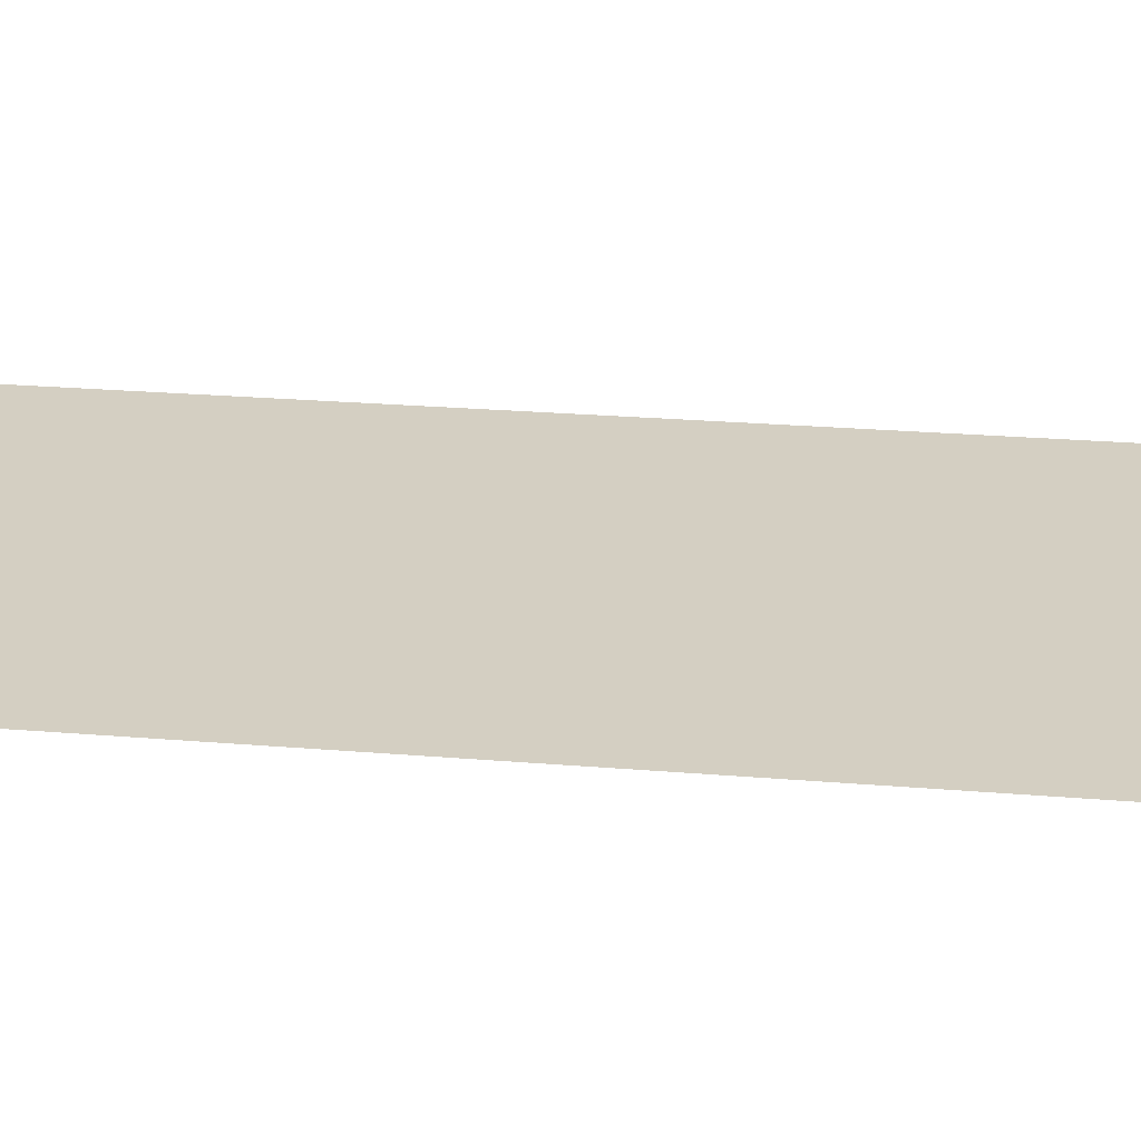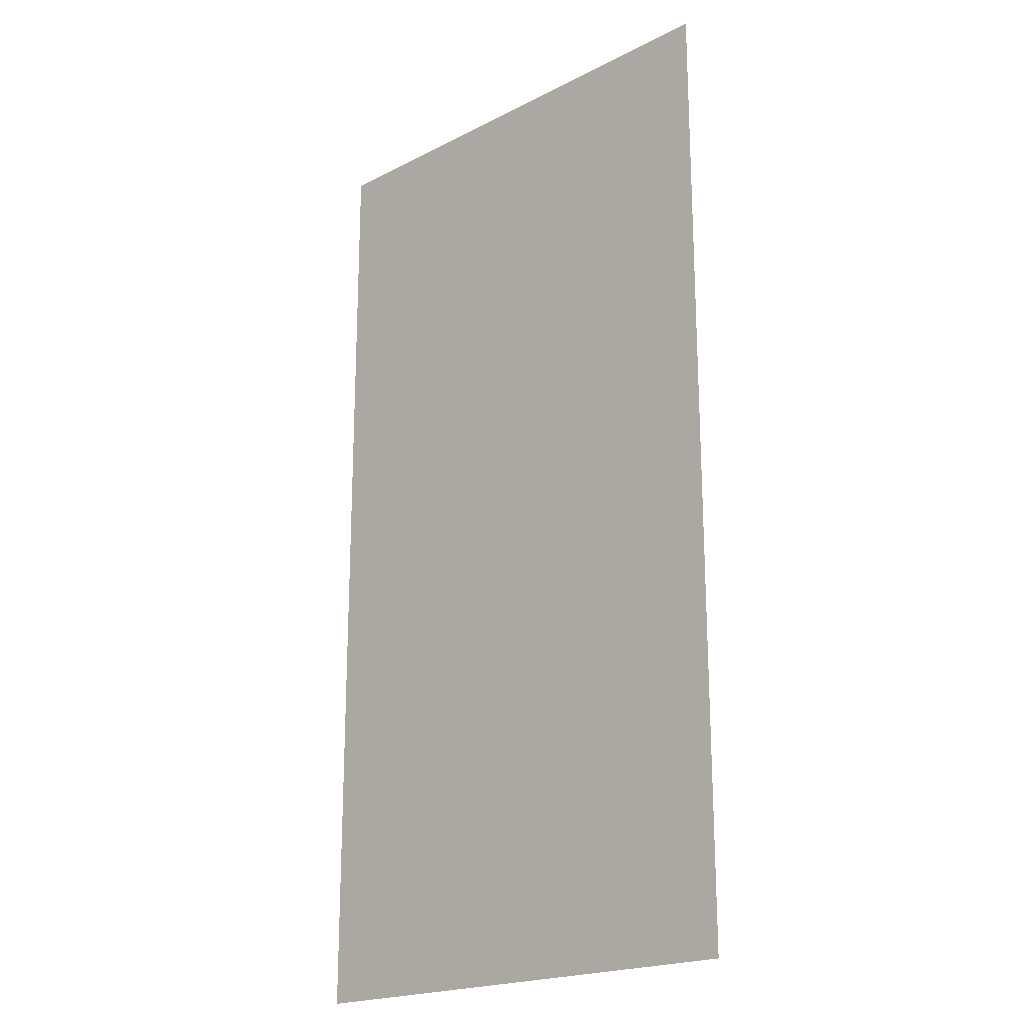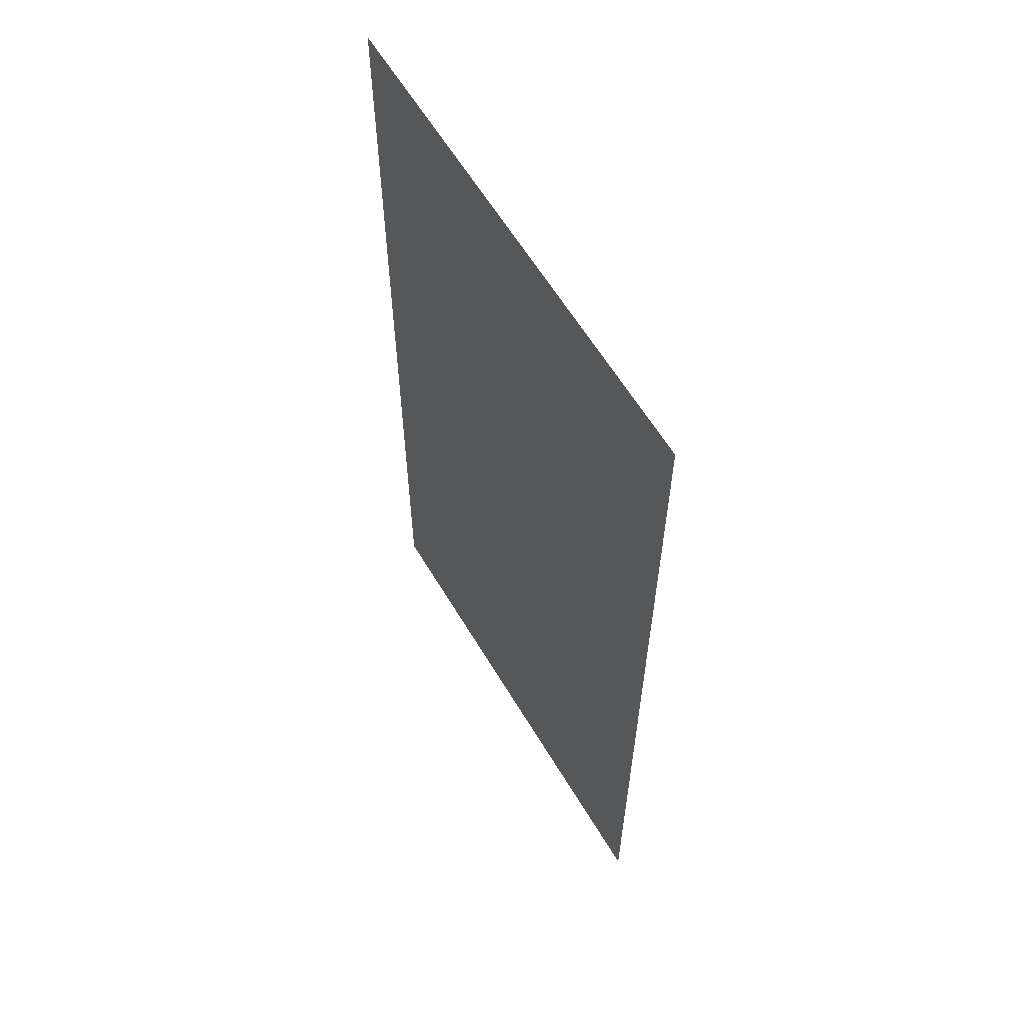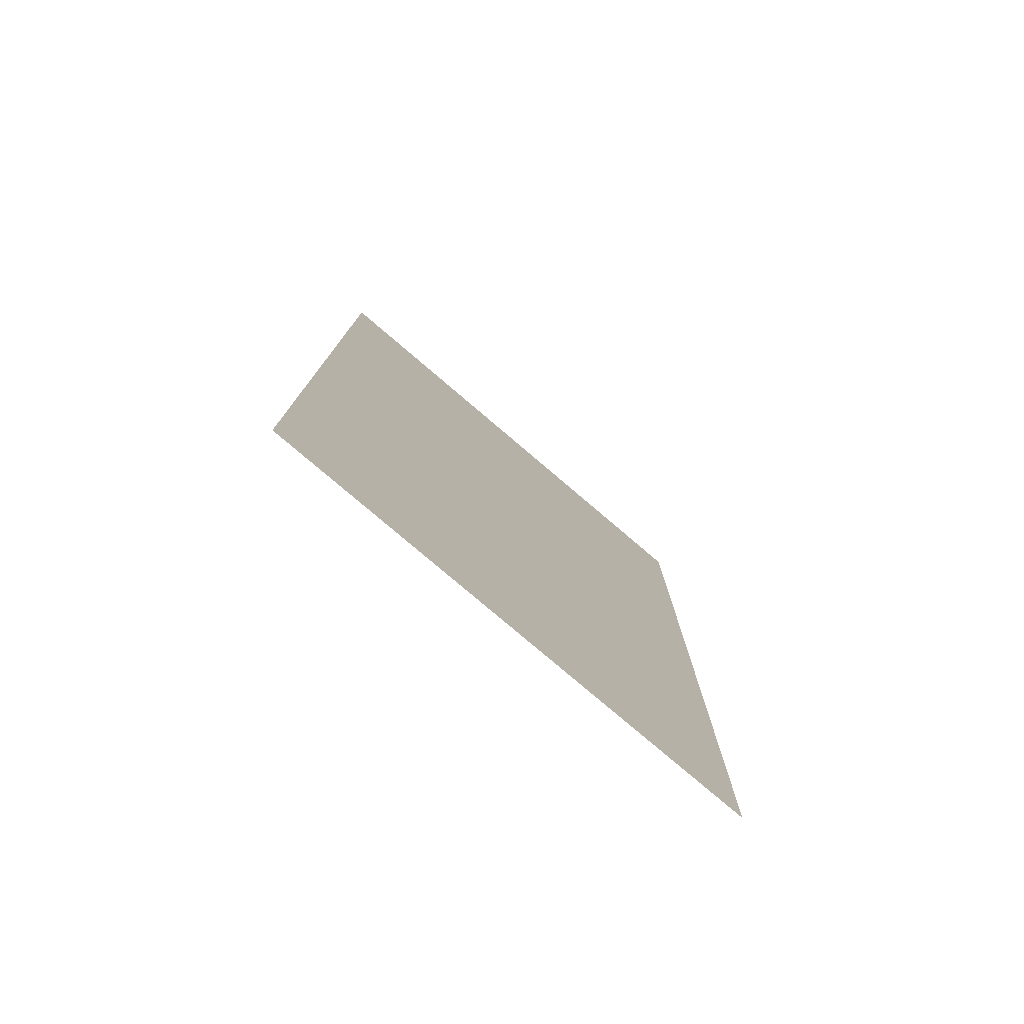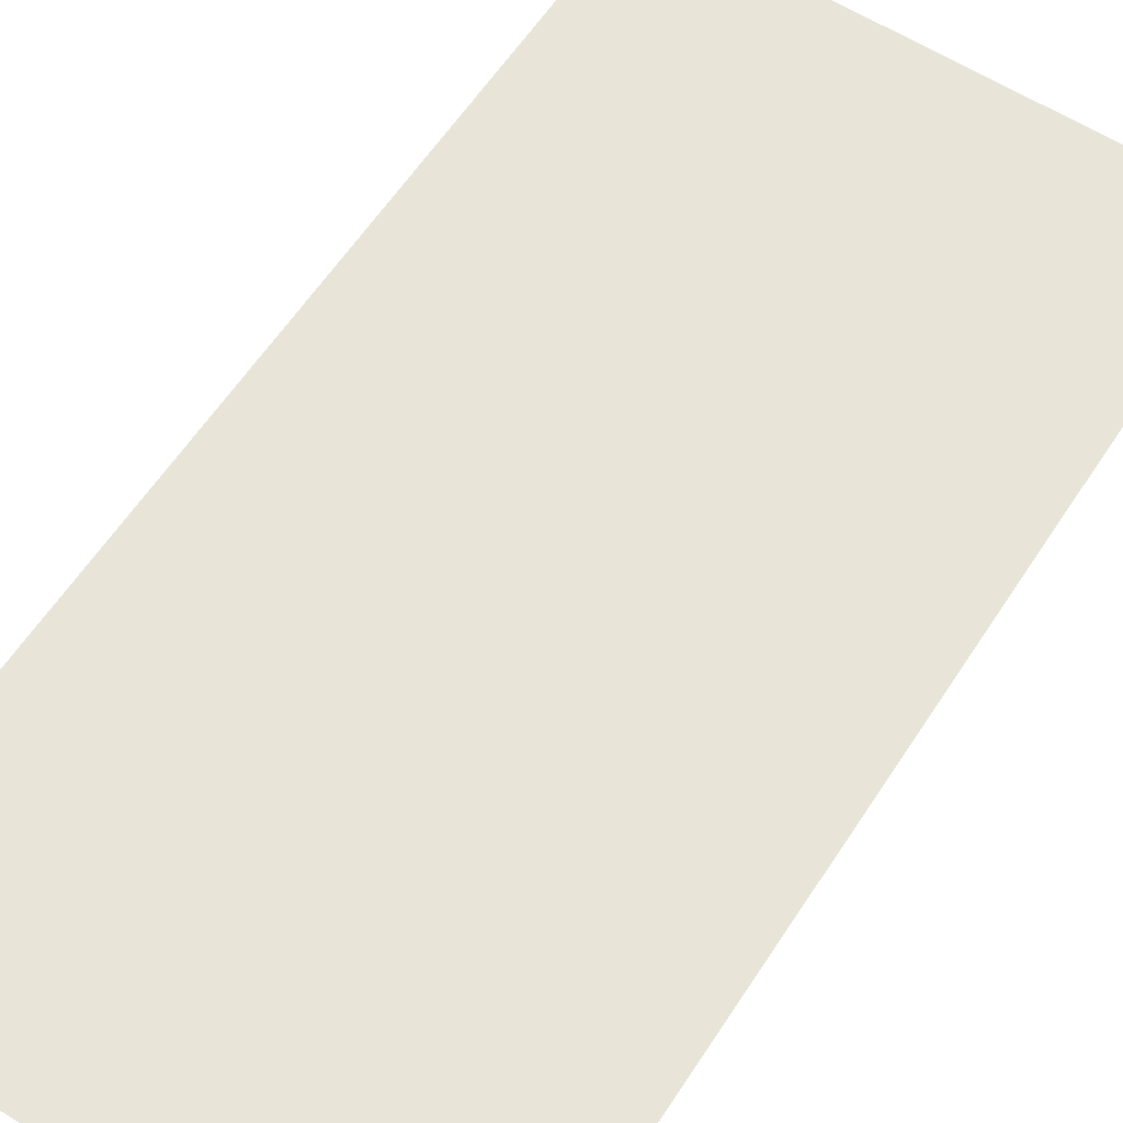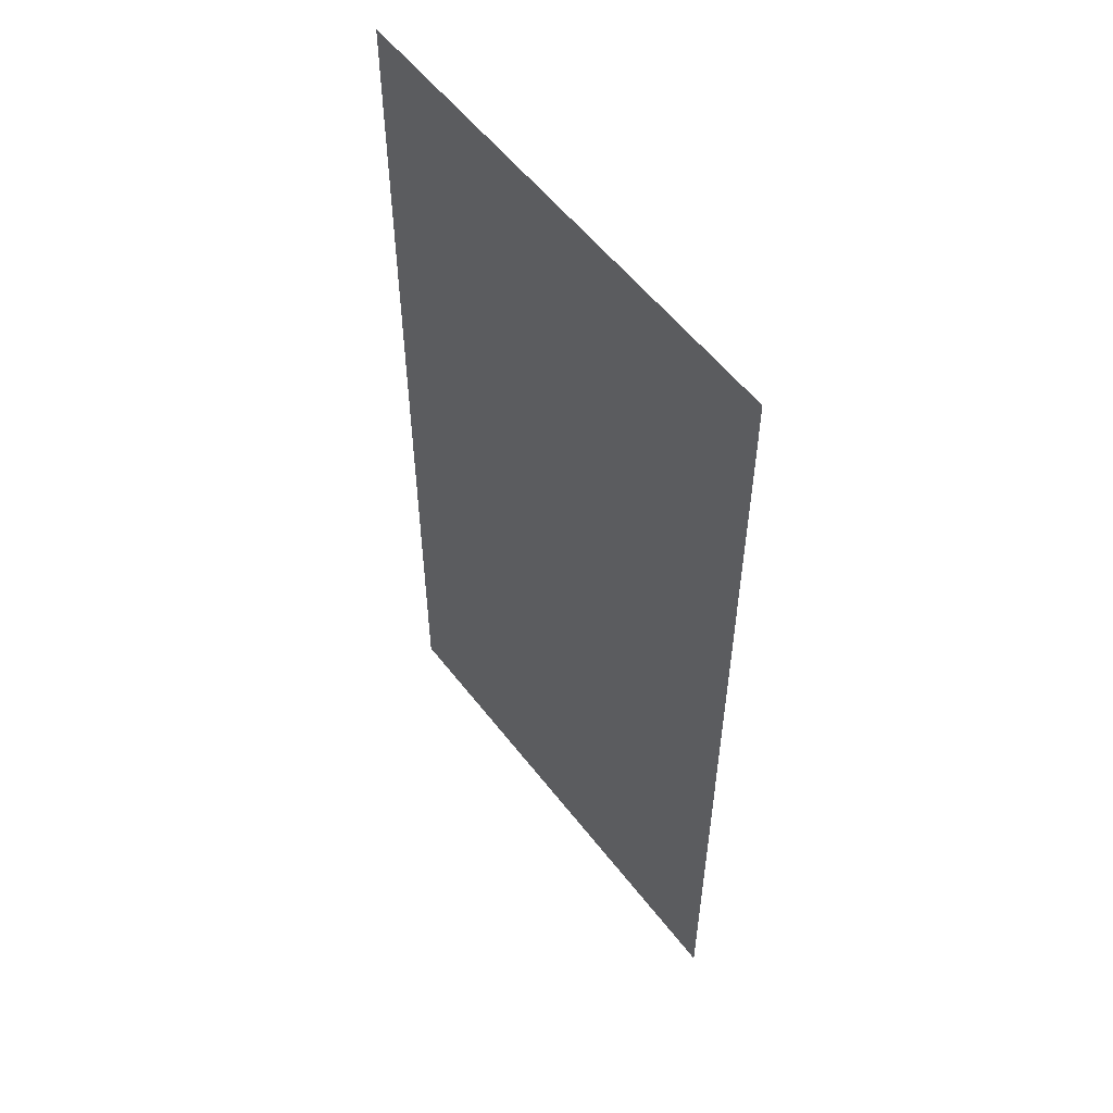
<metadata>
{"format":"obj","ext":"obj","renderer":"f3d","projection":"perspective","resolution":1024,"background":"white","views":[{"elev":25.5,"azim":97.6,"up":"+Y"},{"elev":-20.3,"azim":43.2,"up":"+Z"},{"elev":61.2,"azim":-120.7,"up":"+Z"},{"elev":-78.8,"azim":-40.3,"up":"+Z"},{"elev":60.1,"azim":-147.0,"up":"+Y"},{"elev":55.4,"azim":-126.8,"up":"+Z"}]}
</metadata>
<code>
v -2.055 13.83 0
v -1.021 13.84 0
v -2.055 13.83 2
v -1.021 13.84 2
f 1 2 3
f 2 3 4

</code>
